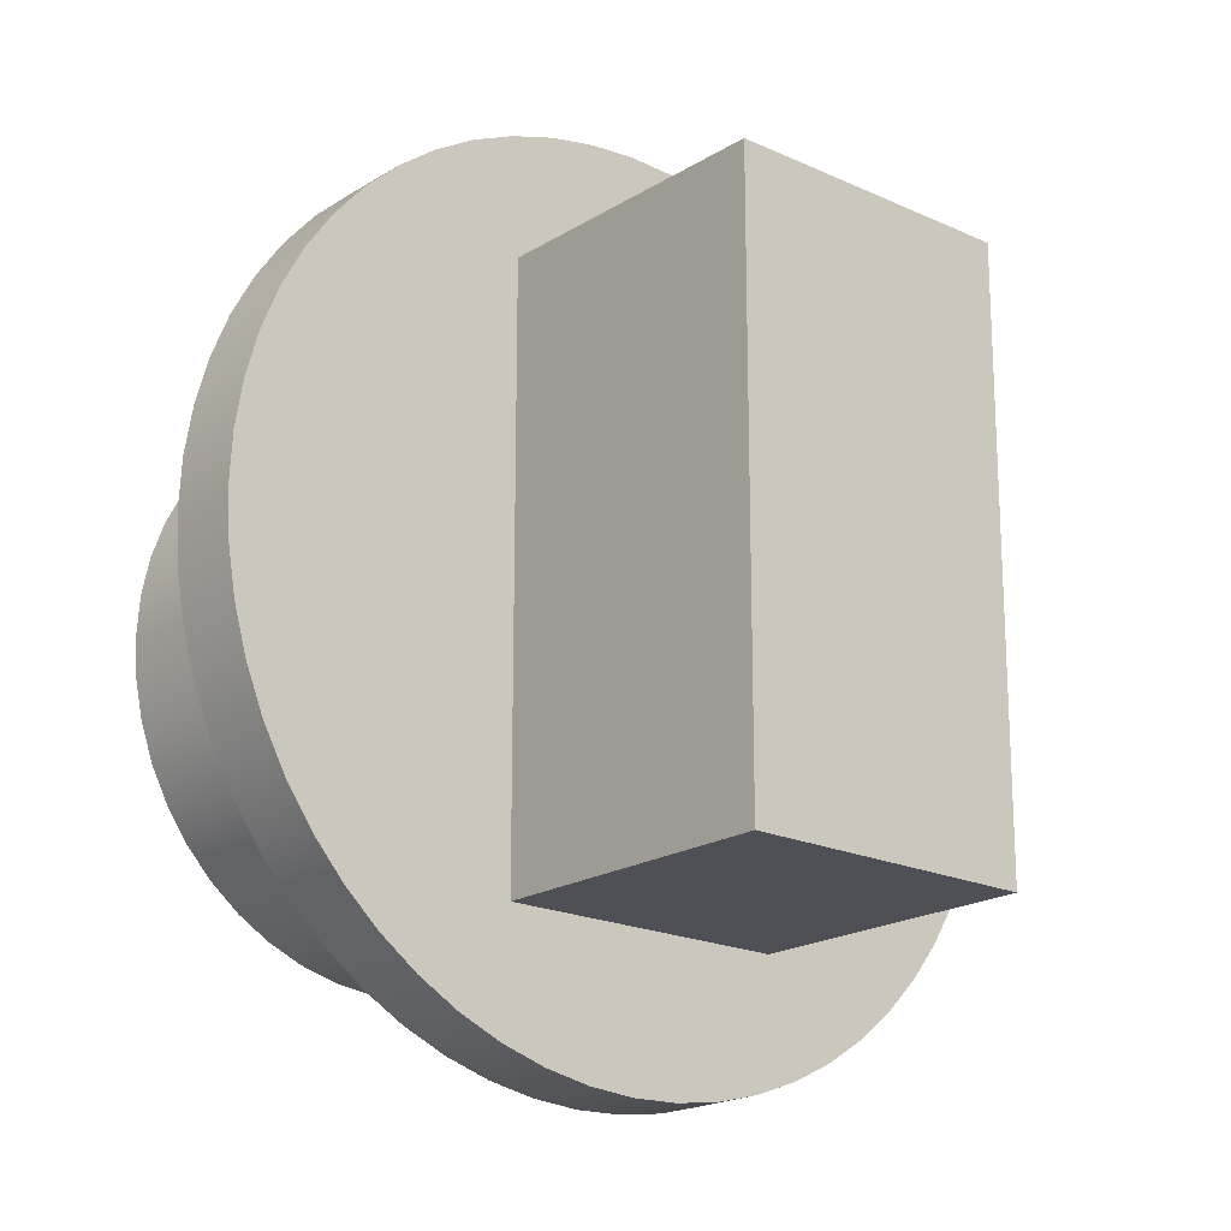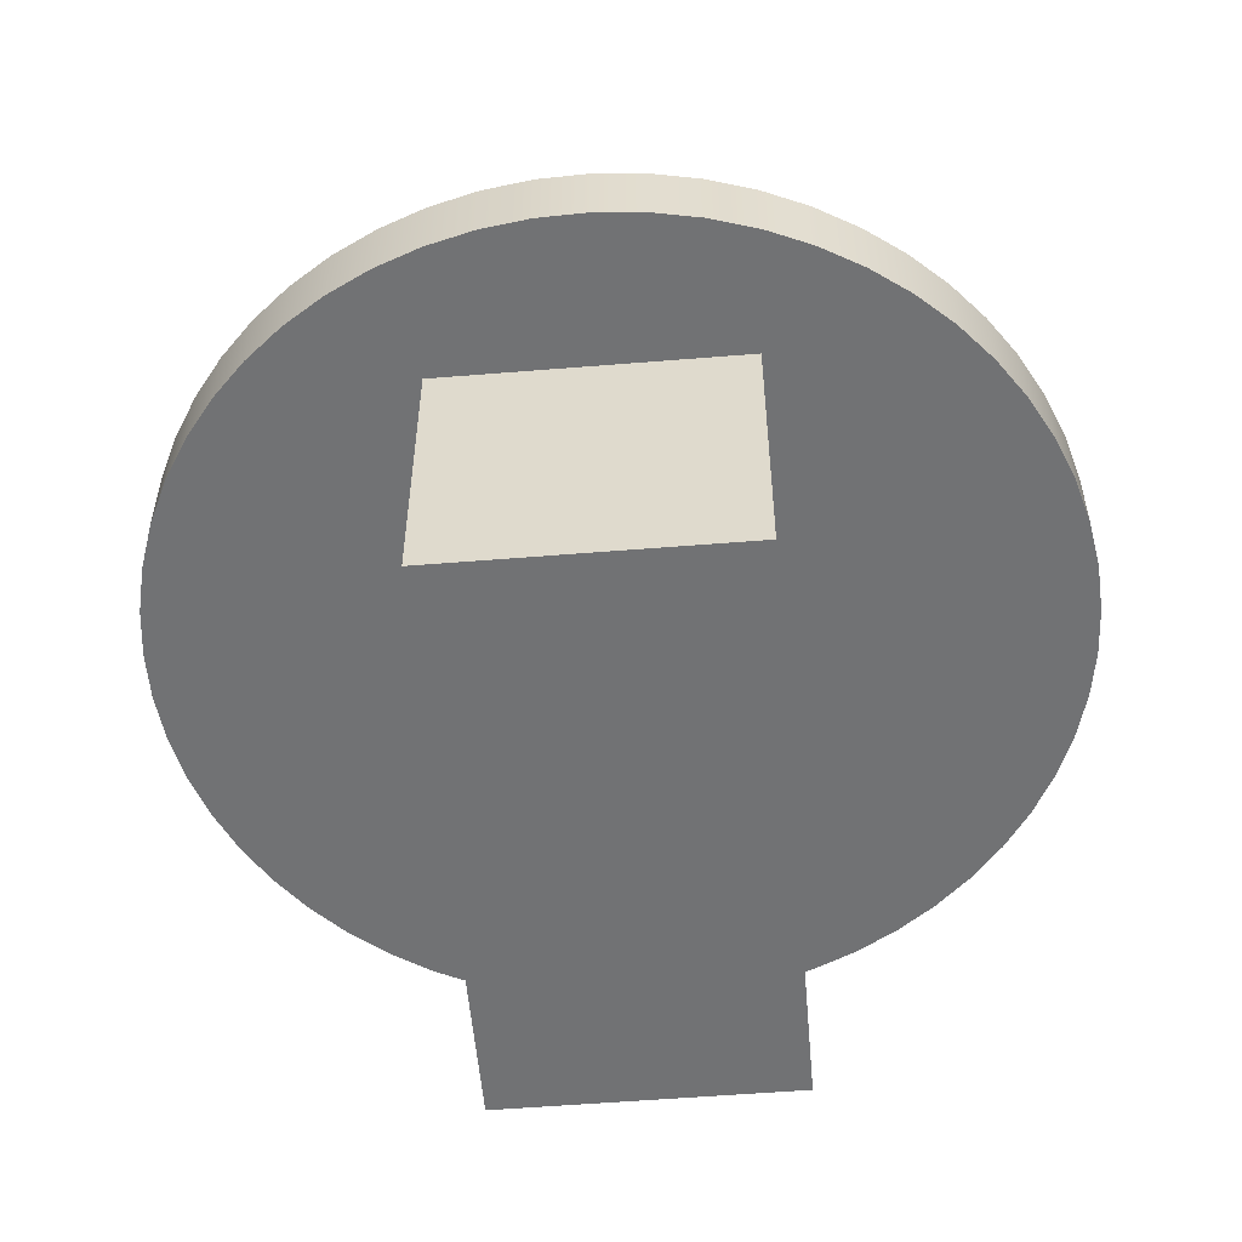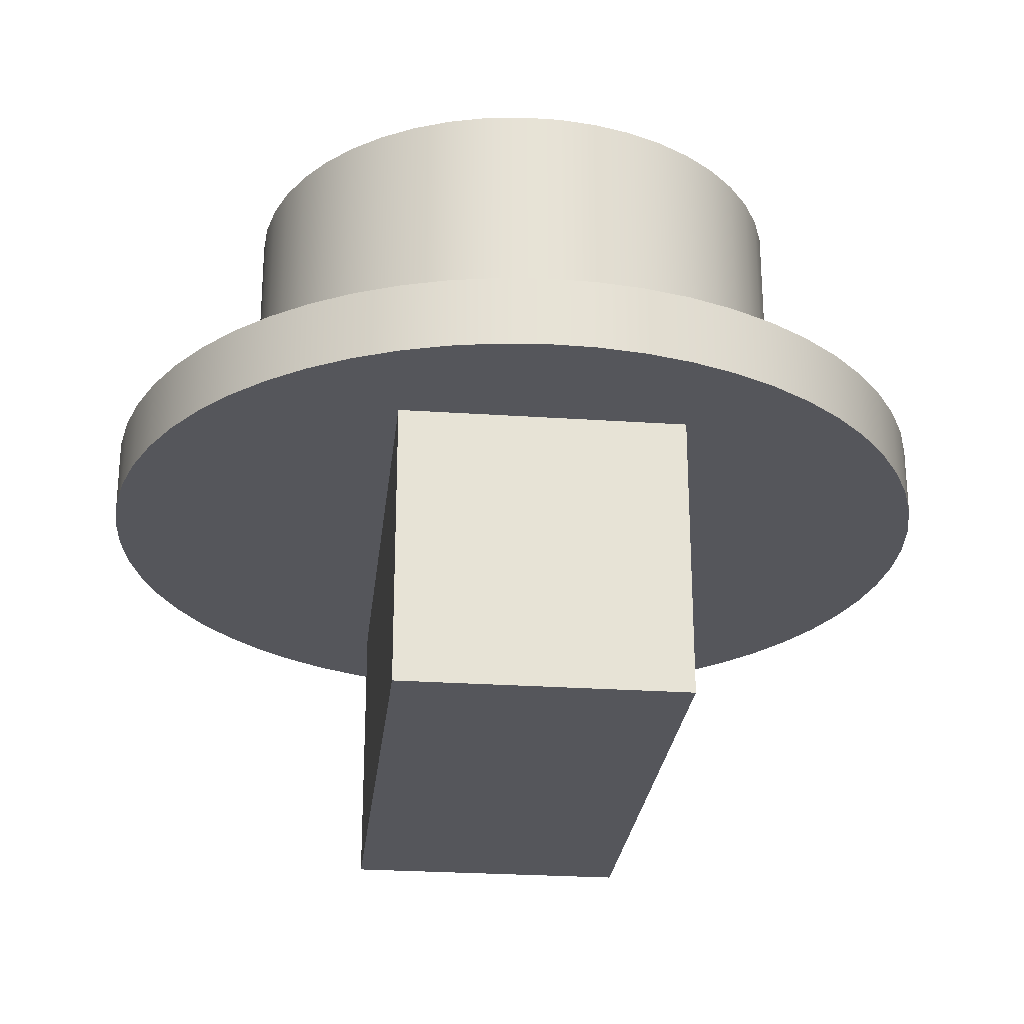
<metadata>
{"format":"obj","ext":"obj","renderer":"f3d","projection":"perspective","resolution":1024,"background":"white","views":[{"elev":-19.4,"azim":-40.9,"up":"+Z"},{"elev":-55.4,"azim":-175.1,"up":"+Y"},{"elev":-26.2,"azim":-6.1,"up":"+Y"}]}
</metadata>
<code>
v -1 -0.5 -2
v 1 -0.5 -2
v 1 -2.5 -2
v -1 -2.5 -2
v -1 -0.5 2
v -1 -0.5 -2
v -1 -2.5 -2
v -1 -2.5 2
v 1 -0.5 2
v -1 -0.5 2
v -1 -2.5 2
v 1 -2.5 2
v 1 -0.5 -2
v 1 -0.5 2
v 1 -2.5 2
v 1 -2.5 -2
v 1 -2.5 -2
v 1 -2.5 2
v -1 -2.5 2
v -1 -2.5 -2
v -3 0 -3.674e-16
v -2.982 0 0.33
v -2.927 0 0.656
v -2.837 0 0.9741
v -2.713 0 1.28
v -2.556 0 1.571
v -2.367 0 1.843
v -2.15 0 2.092
v -1.907 0 2.316
v -1.641 0 2.511
v -1.355 0 2.677
v -1.052 0 2.81
v -0.7365 0 2.908
v -0.4121 0 2.972
v -0.08266 0 2.999
v 0.2477 0 2.99
v 0.5751 0 2.944
v 0.8955 0 2.863
v 1.205 0 2.747
v 1.5 0 2.598
v 1.777 0 2.417
v 2.032 0 2.207
v 2.262 0 1.97
v 2.465 0 1.709
v 2.638 0 1.428
v 2.779 0 1.129
v 2.887 0 0.8163
v 2.959 0 0.4938
v 2.995 0 0.1653
v 2.995 0 -0.1653
v 2.959 0 -0.4938
v 2.887 0 -0.8163
v 2.779 0 -1.129
v 2.638 0 -1.428
v 2.465 0 -1.709
v 2.262 0 -1.97
v 2.032 0 -2.207
v 1.777 0 -2.417
v 1.5 0 -2.598
v 1.205 0 -2.747
v 0.8955 0 -2.863
v 0.5751 0 -2.944
v 0.2477 0 -2.99
v -0.08266 0 -2.999
v -0.4121 0 -2.972
v -0.7365 0 -2.908
v -1.052 0 -2.81
v -1.355 0 -2.677
v -1.641 0 -2.511
v -1.907 0 -2.316
v -2.15 0 -2.092
v -2.367 0 -1.843
v -2.556 0 -1.571
v -2.713 0 -1.28
v -2.837 0 -0.9741
v -2.927 0 -0.656
v -2.982 0 -0.33
v -2 0 2.449e-16
v -1.981 0 -0.2723
v -1.926 0 -0.5396
v -1.834 0 -0.7968
v -1.709 0 -1.039
v -1.551 0 -1.262
v -1.365 0 -1.462
v -1.153 0 -1.634
v -0.9201 0 -1.776
v -0.6698 0 -1.885
v -0.4069 0 -1.958
v -0.1365 0 -1.995
v 0.1365 0 -1.995
v 0.4069 0 -1.958
v 0.6698 0 -1.885
v 0.9201 0 -1.776
v 1.153 0 -1.634
v 1.365 0 -1.462
v 1.551 0 -1.262
v 1.709 0 -1.039
v 1.834 0 -0.7968
v 1.926 0 -0.5396
v 1.981 0 -0.2723
v 2 0 0
v 1.981 0 0.2723
v 1.926 0 0.5396
v 1.834 0 0.7968
v 1.709 0 1.039
v 1.551 0 1.262
v 1.365 0 1.462
v 1.153 0 1.634
v 0.9201 0 1.776
v 0.6698 0 1.885
v 0.4069 0 1.958
v 0.1365 0 1.995
v -0.1365 0 1.995
v -0.4069 0 1.958
v -0.6698 0 1.885
v -0.9201 0 1.776
v -1.153 0 1.634
v -1.365 0 1.462
v -1.551 0 1.262
v -1.709 0 1.039
v -1.834 0 0.7968
v -1.926 0 0.5396
v -1.981 0 0.2723
v -3 -0.5 -3.674e-16
v -2.982 -0.5 0.33
v -2.927 -0.5 0.656
v -2.837 -0.5 0.9741
v -2.713 -0.5 1.28
v -2.556 -0.5 1.571
v -2.367 -0.5 1.843
v -2.15 -0.5 2.092
v -1.907 -0.5 2.316
v -1.641 -0.5 2.511
v -1.355 -0.5 2.677
v -1.052 -0.5 2.81
v -0.7365 -0.5 2.908
v -0.4121 -0.5 2.972
v -0.08266 -0.5 2.999
v 0.2477 -0.5 2.99
v 0.5751 -0.5 2.944
v 0.8955 -0.5 2.863
v 1.205 -0.5 2.747
v 1.5 -0.5 2.598
v 1.777 -0.5 2.417
v 2.032 -0.5 2.207
v 2.262 -0.5 1.97
v 2.465 -0.5 1.709
v 2.638 -0.5 1.428
v 2.779 -0.5 1.129
v 2.887 -0.5 0.8163
v 2.959 -0.5 0.4938
v 2.995 -0.5 0.1653
v 2.995 -0.5 -0.1653
v 2.959 -0.5 -0.4938
v 2.887 -0.5 -0.8163
v 2.779 -0.5 -1.129
v 2.638 -0.5 -1.428
v 2.465 -0.5 -1.709
v 2.262 -0.5 -1.97
v 2.032 -0.5 -2.207
v 1.777 -0.5 -2.417
v 1.5 -0.5 -2.598
v 1.205 -0.5 -2.747
v 0.8955 -0.5 -2.863
v 0.5751 -0.5 -2.944
v 0.2477 -0.5 -2.99
v -0.08266 -0.5 -2.999
v -0.4121 -0.5 -2.972
v -0.7365 -0.5 -2.908
v -1.052 -0.5 -2.81
v -1.355 -0.5 -2.677
v -1.641 -0.5 -2.511
v -1.907 -0.5 -2.316
v -2.15 -0.5 -2.092
v -2.367 -0.5 -1.843
v -2.556 -0.5 -1.571
v -2.713 -0.5 -1.28
v -2.837 -0.5 -0.9741
v -2.927 -0.5 -0.656
v -2.982 -0.5 -0.33
v -3 0 -3.674e-16
v -2.982 0 -0.33
v -2.927 0 -0.656
v -2.837 0 -0.9741
v -2.713 0 -1.28
v -2.556 0 -1.571
v -2.367 0 -1.843
v -2.15 0 -2.092
v -1.907 0 -2.316
v -1.641 0 -2.511
v -1.355 0 -2.677
v -1.052 0 -2.81
v -0.7365 0 -2.908
v -0.4121 0 -2.972
v -0.08266 0 -2.999
v 0.2477 0 -2.99
v 0.5751 0 -2.944
v 0.8955 0 -2.863
v 1.205 0 -2.747
v 1.5 0 -2.598
v 1.777 0 -2.417
v 2.032 0 -2.207
v 2.262 0 -1.97
v 2.465 0 -1.709
v 2.638 0 -1.428
v 2.779 0 -1.129
v 2.887 0 -0.8163
v 2.959 0 -0.4938
v 2.995 0 -0.1653
v 2.995 0 0.1653
v 2.959 0 0.4938
v 2.887 0 0.8163
v 2.779 0 1.129
v 2.638 0 1.428
v 2.465 0 1.709
v 2.262 0 1.97
v 2.032 0 2.207
v 1.777 0 2.417
v 1.5 0 2.598
v 1.205 0 2.747
v 0.8955 0 2.863
v 0.5751 0 2.944
v 0.2477 0 2.99
v -0.08266 0 2.999
v -0.4121 0 2.972
v -0.7365 0 2.908
v -1.052 0 2.81
v -1.355 0 2.677
v -1.641 0 2.511
v -1.907 0 2.316
v -2.15 0 2.092
v -2.367 0 1.843
v -2.556 0 1.571
v -2.713 0 1.28
v -2.837 0 0.9741
v -2.927 0 0.656
v -2.982 0 0.33
v -3 0 -3.674e-16
v -3 -0.5 -3.674e-16
v 1 -0.5 -2
v -1 -0.5 -2
v -1 -0.5 2
v 1 -0.5 2
v -3 -0.5 -3.674e-16
v -2.982 -0.5 -0.33
v -2.927 -0.5 -0.656
v -2.837 -0.5 -0.9741
v -2.713 -0.5 -1.28
v -2.556 -0.5 -1.571
v -2.367 -0.5 -1.843
v -2.15 -0.5 -2.092
v -1.907 -0.5 -2.316
v -1.641 -0.5 -2.511
v -1.355 -0.5 -2.677
v -1.052 -0.5 -2.81
v -0.7365 -0.5 -2.908
v -0.4121 -0.5 -2.972
v -0.08266 -0.5 -2.999
v 0.2477 -0.5 -2.99
v 0.5751 -0.5 -2.944
v 0.8955 -0.5 -2.863
v 1.205 -0.5 -2.747
v 1.5 -0.5 -2.598
v 1.777 -0.5 -2.417
v 2.032 -0.5 -2.207
v 2.262 -0.5 -1.97
v 2.465 -0.5 -1.709
v 2.638 -0.5 -1.428
v 2.779 -0.5 -1.129
v 2.887 -0.5 -0.8163
v 2.959 -0.5 -0.4938
v 2.995 -0.5 -0.1653
v 2.995 -0.5 0.1653
v 2.959 -0.5 0.4938
v 2.887 -0.5 0.8163
v 2.779 -0.5 1.129
v 2.638 -0.5 1.428
v 2.465 -0.5 1.709
v 2.262 -0.5 1.97
v 2.032 -0.5 2.207
v 1.777 -0.5 2.417
v 1.5 -0.5 2.598
v 1.205 -0.5 2.747
v 0.8955 -0.5 2.863
v 0.5751 -0.5 2.944
v 0.2477 -0.5 2.99
v -0.08266 -0.5 2.999
v -0.4121 -0.5 2.972
v -0.7365 -0.5 2.908
v -1.052 -0.5 2.81
v -1.355 -0.5 2.677
v -1.641 -0.5 2.511
v -1.907 -0.5 2.316
v -2.15 -0.5 2.092
v -2.367 -0.5 1.843
v -2.556 -0.5 1.571
v -2.713 -0.5 1.28
v -2.837 -0.5 0.9741
v -2.927 -0.5 0.656
v -2.982 -0.5 0.33
v -2 2 2.449e-16
v -1.981 2 -0.2723
v -1.926 2 -0.5396
v -1.834 2 -0.7968
v -1.709 2 -1.039
v -1.551 2 -1.262
v -1.365 2 -1.462
v -1.153 2 -1.634
v -0.9201 2 -1.776
v -0.6698 2 -1.885
v -0.4069 2 -1.958
v -0.1365 2 -1.995
v 0.1365 2 -1.995
v 0.4069 2 -1.958
v 0.6698 2 -1.885
v 0.9201 2 -1.776
v 1.153 2 -1.634
v 1.365 2 -1.462
v 1.551 2 -1.262
v 1.709 2 -1.039
v 1.834 2 -0.7968
v 1.926 2 -0.5396
v 1.981 2 -0.2723
v 2 2 0
v 1.981 2 0.2723
v 1.926 2 0.5396
v 1.834 2 0.7968
v 1.709 2 1.039
v 1.551 2 1.262
v 1.365 2 1.462
v 1.153 2 1.634
v 0.9201 2 1.776
v 0.6698 2 1.885
v 0.4069 2 1.958
v 0.1365 2 1.995
v -0.1365 2 1.995
v -0.4069 2 1.958
v -0.6698 2 1.885
v -0.9201 2 1.776
v -1.153 2 1.634
v -1.365 2 1.462
v -1.551 2 1.262
v -1.709 2 1.039
v -1.834 2 0.7968
v -1.926 2 0.5396
v -1.981 2 0.2723
v -2 0 2.449e-16
v -1.981 0 0.2723
v -1.926 0 0.5396
v -1.834 0 0.7968
v -1.709 0 1.039
v -1.551 0 1.262
v -1.365 0 1.462
v -1.153 0 1.634
v -0.9201 0 1.776
v -0.6698 0 1.885
v -0.4069 0 1.958
v -0.1365 0 1.995
v 0.1365 0 1.995
v 0.4069 0 1.958
v 0.6698 0 1.885
v 0.9201 0 1.776
v 1.153 0 1.634
v 1.365 0 1.462
v 1.551 0 1.262
v 1.709 0 1.039
v 1.834 0 0.7968
v 1.926 0 0.5396
v 1.981 0 0.2723
v 2 0 0
v 1.981 0 -0.2723
v 1.926 0 -0.5396
v 1.834 0 -0.7968
v 1.709 0 -1.039
v 1.551 0 -1.262
v 1.365 0 -1.462
v 1.153 0 -1.634
v 0.9201 0 -1.776
v 0.6698 0 -1.885
v 0.4069 0 -1.958
v 0.1365 0 -1.995
v -0.1365 0 -1.995
v -0.4069 0 -1.958
v -0.6698 0 -1.885
v -0.9201 0 -1.776
v -1.153 0 -1.634
v -1.365 0 -1.462
v -1.551 0 -1.262
v -1.709 0 -1.039
v -1.834 0 -0.7968
v -1.926 0 -0.5396
v -1.981 0 -0.2723
v -2 0 2.449e-16
v -2 2 2.449e-16
v -2 2 2.449e-16
v -1.981 2 0.2723
v -1.926 2 0.5396
v -1.834 2 0.7968
v -1.709 2 1.039
v -1.551 2 1.262
v -1.365 2 1.462
v -1.153 2 1.634
v -0.9201 2 1.776
v -0.6698 2 1.885
v -0.4069 2 1.958
v -0.1365 2 1.995
v 0.1365 2 1.995
v 0.4069 2 1.958
v 0.6698 2 1.885
v 0.9201 2 1.776
v 1.153 2 1.634
v 1.365 2 1.462
v 1.551 2 1.262
v 1.709 2 1.039
v 1.834 2 0.7968
v 1.926 2 0.5396
v 1.981 2 0.2723
v 2 2 0
v 1.981 2 -0.2723
v 1.926 2 -0.5396
v 1.834 2 -0.7968
v 1.709 2 -1.039
v 1.551 2 -1.262
v 1.365 2 -1.462
v 1.153 2 -1.634
v 0.9201 2 -1.776
v 0.6698 2 -1.885
v 0.4069 2 -1.958
v 0.1365 2 -1.995
v -0.1365 2 -1.995
v -0.4069 2 -1.958
v -0.6698 2 -1.885
v -0.9201 2 -1.776
v -1.153 2 -1.634
v -1.365 2 -1.462
v -1.551 2 -1.262
v -1.709 2 -1.039
v -1.834 2 -0.7968
v -1.926 2 -0.5396
v -1.981 2 -0.2723
g 4cd79a30-e342-11ea-8c17-54bf646e7e1f
f 1 2 4
f 4 2 3
g 4cd88488-e342-11ea-a974-54bf646e7e1f
f 5 6 8
f 8 6 7
g 4cd99602-e342-11ea-b334-54bf646e7e1f
f 9 10 12
f 12 10 11
g 4cdaa786-e342-11ea-b903-54bf646e7e1f
f 13 14 16
f 16 14 15
g 4cdb91e2-e342-11ea-81ba-54bf646e7e1f
f 17 18 20
f 20 18 19
g 4c6d3cb4-e342-11ea-bd91-54bf646e7e1f
f 77 21 78
f 78 21 22
f 78 22 123
f 123 22 23
f 123 23 122
f 122 23 24
f 122 24 121
f 121 24 25
f 121 25 120
f 120 25 26
f 120 26 27
f 120 27 119
f 119 27 28
f 119 28 118
f 118 28 29
f 118 29 117
f 117 29 30
f 117 30 116
f 116 30 31
f 116 31 32
f 116 32 115
f 115 32 33
f 115 33 114
f 114 33 34
f 114 34 113
f 113 34 35
f 113 35 112
f 112 35 36
f 112 36 111
f 111 36 37
f 111 37 38
f 111 38 110
f 110 38 39
f 110 39 109
f 109 39 40
f 109 40 108
f 108 40 41
f 108 41 107
f 107 41 42
f 107 42 43
f 107 43 106
f 106 43 44
f 106 44 105
f 105 44 45
f 105 45 104
f 104 45 46
f 104 46 103
f 103 46 47
f 103 47 48
f 103 48 102
f 102 48 49
f 102 49 101
f 101 49 50
f 101 50 100
f 100 50 51
f 100 51 99
f 99 51 52
f 99 52 53
f 99 53 98
f 98 53 54
f 98 54 97
f 97 54 55
f 97 55 96
f 96 55 56
f 96 56 95
f 95 56 57
f 95 57 58
f 95 58 94
f 94 58 59
f 94 59 93
f 93 59 60
f 93 60 92
f 92 60 61
f 92 61 91
f 91 61 62
f 91 62 63
f 91 63 90
f 90 63 64
f 90 64 89
f 89 64 65
f 89 65 88
f 88 65 66
f 88 66 87
f 87 66 67
f 87 67 86
f 86 67 68
f 86 68 69
f 86 69 85
f 85 69 70
f 85 70 84
f 84 70 71
f 84 71 83
f 83 71 72
f 83 72 82
f 82 72 73
f 82 73 74
f 82 74 81
f 81 74 75
f 81 75 80
f 80 75 76
f 80 76 79
f 79 76 77
f 79 77 78
g 4c6e272e-e342-11ea-a759-54bf646e7e1f
f 125 237 124
f 124 237 238
f 239 181 180
f 180 181 182
f 180 182 179
f 179 182 183
f 179 183 178
f 178 183 184
f 178 184 177
f 177 184 185
f 177 185 176
f 176 185 186
f 176 186 175
f 175 186 187
f 175 187 174
f 174 187 188
f 174 188 173
f 173 188 189
f 173 189 172
f 172 189 190
f 172 190 171
f 171 190 191
f 171 191 170
f 170 191 192
f 170 192 169
f 169 192 193
f 169 193 168
f 168 193 194
f 168 194 167
f 167 194 195
f 167 195 166
f 166 195 196
f 166 196 165
f 165 196 197
f 165 197 164
f 164 197 198
f 164 198 163
f 163 198 199
f 163 199 162
f 162 199 200
f 162 200 161
f 161 200 201
f 161 201 160
f 160 201 202
f 160 202 159
f 159 202 203
f 159 203 158
f 158 203 204
f 158 204 157
f 157 204 205
f 157 205 156
f 156 205 206
f 156 206 155
f 155 206 207
f 155 207 154
f 154 207 208
f 154 208 153
f 153 208 209
f 153 209 152
f 152 209 210
f 152 210 151
f 151 210 211
f 151 211 150
f 150 211 212
f 150 212 149
f 149 212 213
f 149 213 148
f 148 213 214
f 148 214 147
f 147 214 215
f 147 215 146
f 146 215 216
f 146 216 145
f 145 216 217
f 145 217 144
f 144 217 218
f 144 218 143
f 143 218 219
f 143 219 142
f 142 219 220
f 142 220 141
f 141 220 221
f 141 221 140
f 140 221 222
f 140 222 139
f 139 222 223
f 139 223 138
f 138 223 224
f 138 224 137
f 137 224 225
f 137 225 136
f 136 225 226
f 136 226 135
f 135 226 227
f 135 227 134
f 134 227 228
f 134 228 133
f 133 228 229
f 133 229 132
f 132 229 230
f 132 230 131
f 131 230 231
f 131 231 130
f 130 231 232
f 130 232 129
f 129 232 233
f 129 233 128
f 128 233 234
f 128 234 127
f 127 234 235
f 127 235 126
f 126 235 236
f 126 236 125
f 125 236 237
g 4c6eea66-e342-11ea-95be-54bf646e7e1f
f 241 258 240
f 240 258 259
f 240 259 260
f 242 244 241
f 241 244 245
f 241 245 246
f 243 287 242
f 242 287 288
f 242 288 289
f 240 273 243
f 243 273 274
f 243 274 275
f 246 247 241
f 241 247 248
f 241 248 249
f 249 250 241
f 241 250 251
f 241 251 252
f 252 253 241
f 241 253 254
f 241 254 255
f 255 256 241
f 241 256 257
f 241 257 258
f 260 261 240
f 240 261 262
f 240 262 263
f 263 264 240
f 240 264 265
f 240 265 266
f 266 267 240
f 240 267 268
f 240 268 269
f 269 270 240
f 240 270 271
f 240 271 272
f 272 273 240
f 275 276 243
f 243 276 277
f 243 277 278
f 278 279 243
f 243 279 280
f 243 280 281
f 281 282 243
f 243 282 283
f 243 283 284
f 284 285 243
f 243 285 286
f 243 286 287
f 289 290 242
f 242 290 291
f 242 291 292
f 292 293 242
f 242 293 294
f 242 294 295
f 295 296 242
f 242 296 297
f 242 297 298
f 298 299 242
f 242 299 300
f 242 300 244
g 4c09e428-e342-11ea-a4dd-54bf646e7e1f
f 302 392 301
f 301 392 393
f 394 347 346
f 346 347 348
f 346 348 345
f 345 348 349
f 345 349 344
f 344 349 350
f 344 350 343
f 343 350 351
f 343 351 342
f 342 351 352
f 342 352 341
f 341 352 353
f 341 353 340
f 340 353 354
f 340 354 339
f 339 354 355
f 339 355 338
f 338 355 356
f 338 356 337
f 337 356 357
f 337 357 336
f 336 357 358
f 336 358 335
f 335 358 359
f 335 359 334
f 334 359 360
f 334 360 333
f 333 360 361
f 333 361 332
f 332 361 362
f 332 362 331
f 331 362 363
f 331 363 330
f 330 363 364
f 330 364 329
f 329 364 365
f 329 365 328
f 328 365 366
f 328 366 327
f 327 366 367
f 327 367 326
f 326 367 368
f 326 368 325
f 325 368 369
f 325 369 324
f 324 369 370
f 324 370 323
f 323 370 371
f 323 371 322
f 322 371 372
f 322 372 321
f 321 372 373
f 321 373 320
f 320 373 374
f 320 374 319
f 319 374 375
f 319 375 318
f 318 375 376
f 318 376 317
f 317 376 377
f 317 377 316
f 316 377 378
f 316 378 315
f 315 378 379
f 315 379 314
f 314 379 380
f 314 380 313
f 313 380 381
f 313 381 312
f 312 381 382
f 312 382 311
f 311 382 383
f 311 383 310
f 310 383 384
f 310 384 309
f 309 384 385
f 309 385 308
f 308 385 386
f 308 386 307
f 307 386 387
f 307 387 306
f 306 387 388
f 306 388 305
f 305 388 389
f 305 389 304
f 304 389 390
f 304 390 303
f 303 390 391
f 303 391 302
f 302 391 392
g 4c0a8080-e342-11ea-bb79-54bf646e7e1f
f 396 417 395
f 395 417 418
f 395 418 440
f 440 418 419
f 440 419 439
f 439 419 420
f 439 420 438
f 438 420 421
f 438 421 437
f 437 421 422
f 437 422 436
f 436 422 423
f 436 423 435
f 435 423 424
f 435 424 434
f 434 424 425
f 434 425 433
f 433 425 426
f 433 426 432
f 432 426 427
f 432 427 431
f 431 427 428
f 431 428 430
f 430 428 429
f 417 396 416
f 416 396 397
f 416 397 415
f 415 397 398
f 415 398 414
f 414 398 399
f 414 399 413
f 413 399 400
f 413 400 412
f 412 400 401
f 412 401 411
f 411 401 402
f 411 402 410
f 410 402 403
f 410 403 409
f 409 403 404
f 409 404 408
f 408 404 405
f 408 405 407
f 407 405 406

</code>
